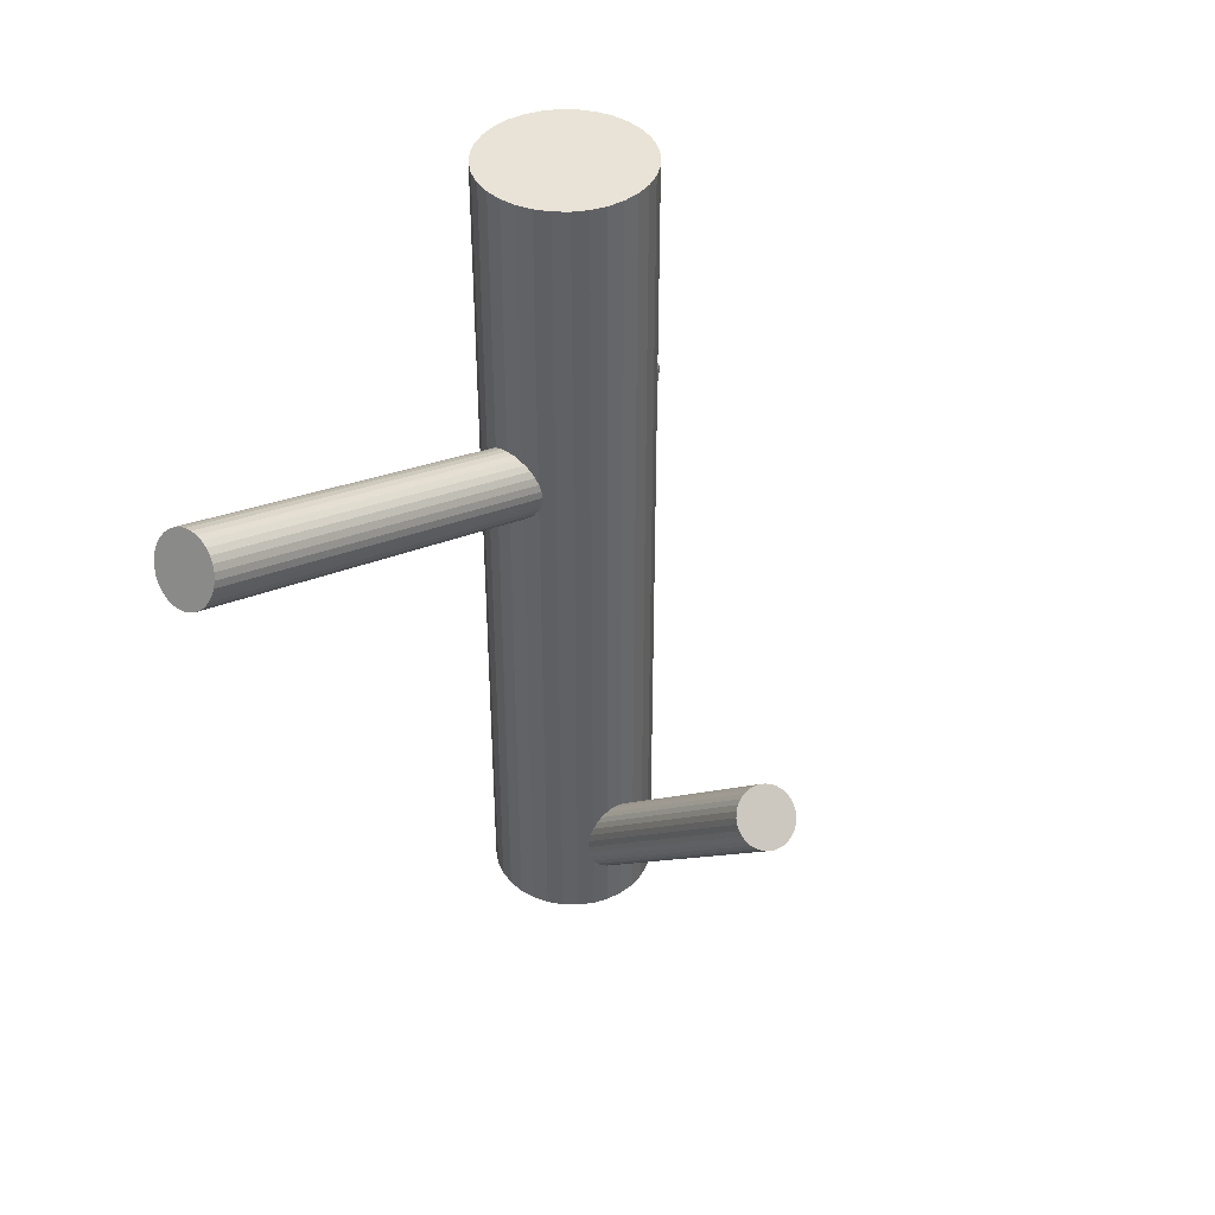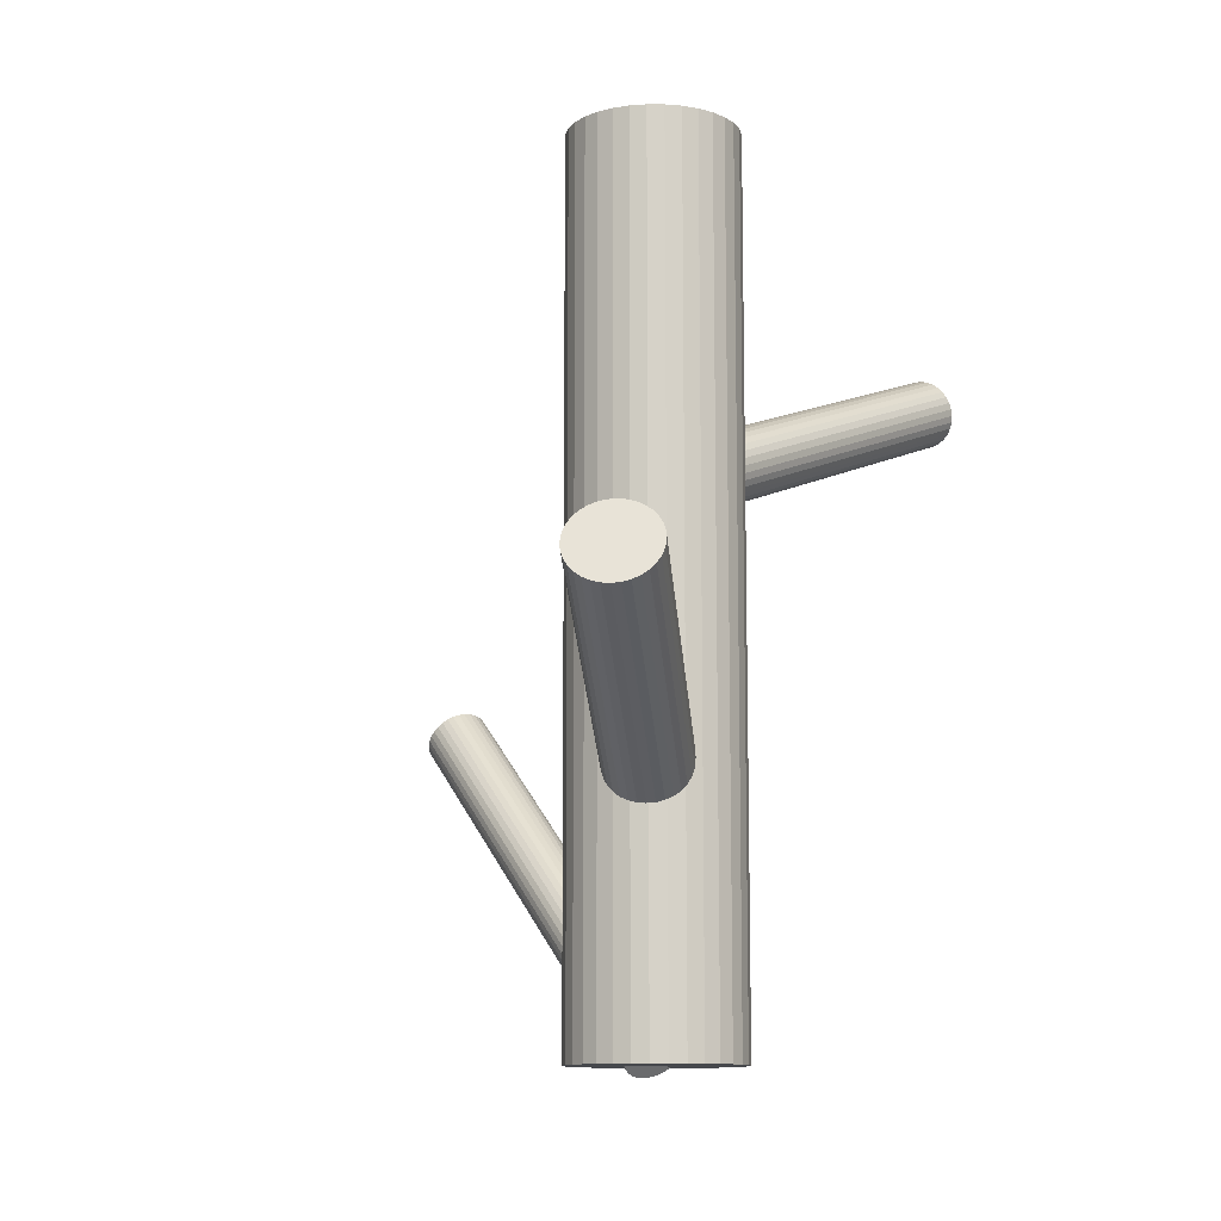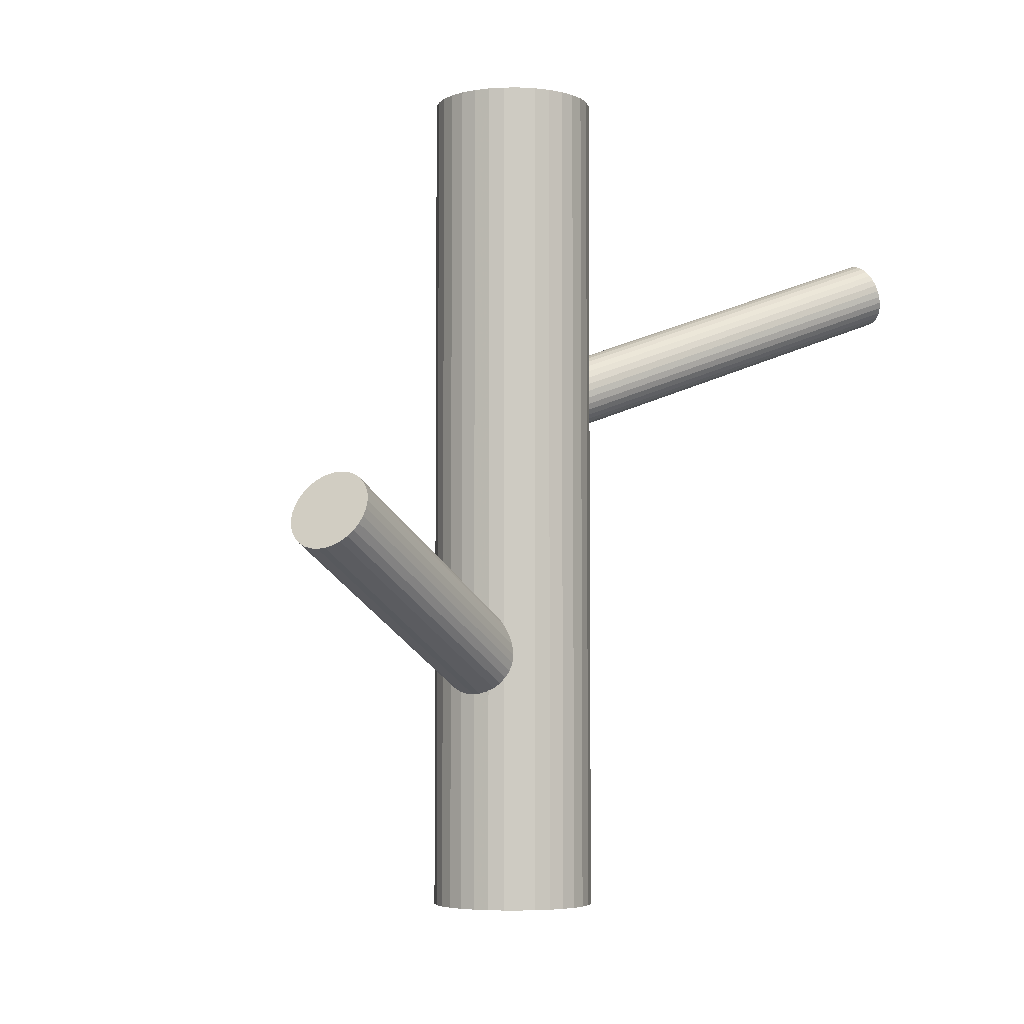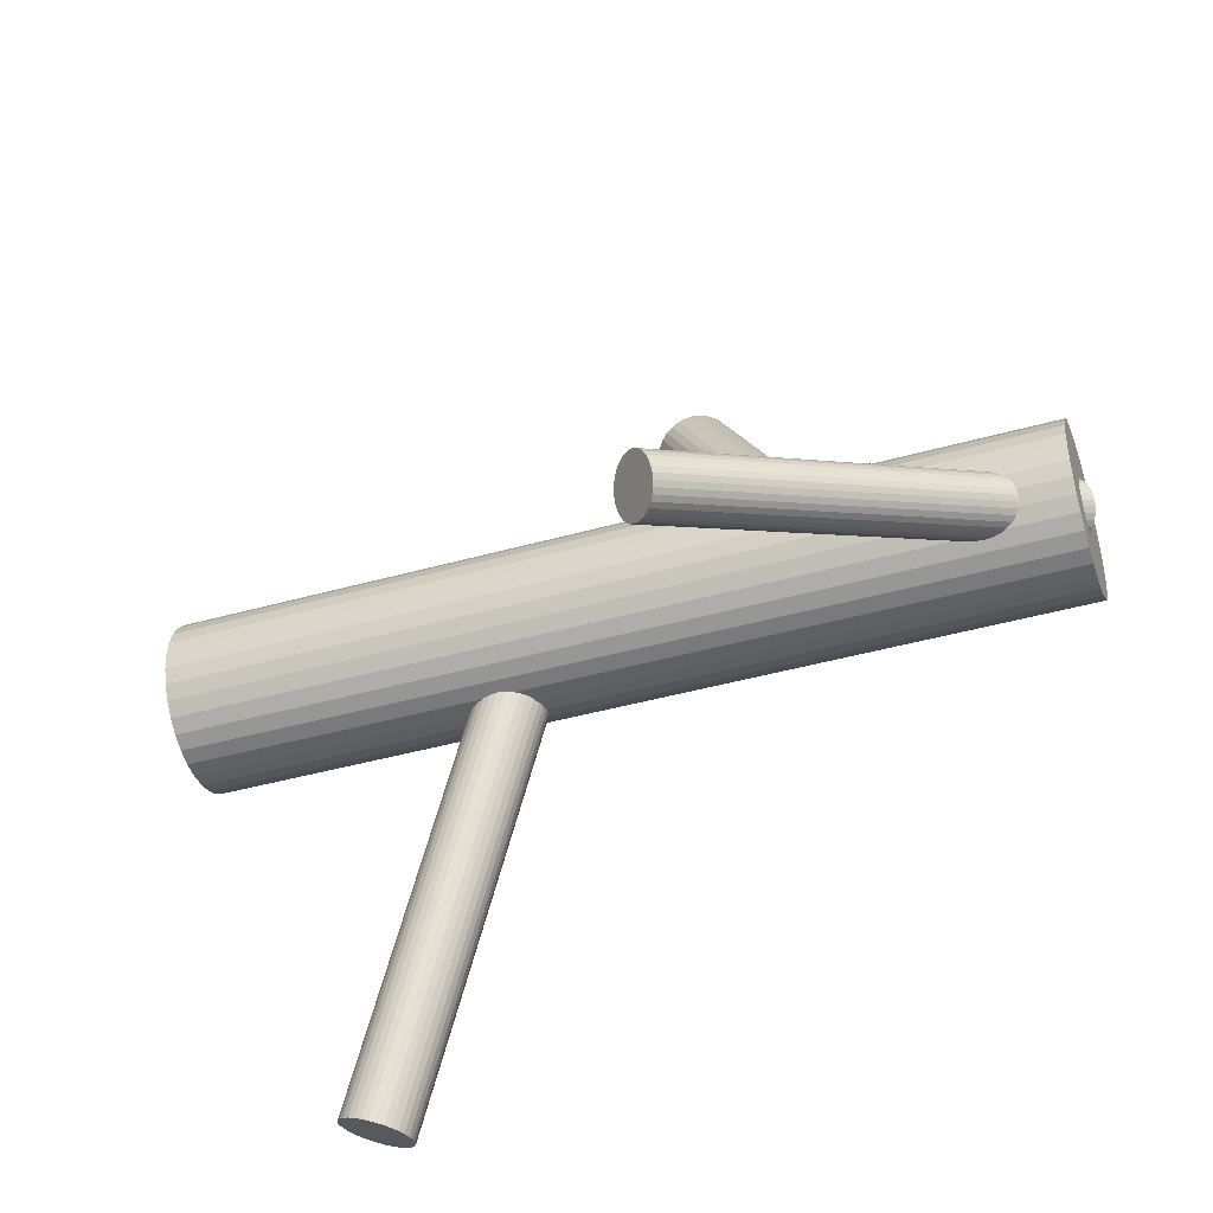
<metadata>
{"format":"obj","ext":"obj","renderer":"f3d","projection":"perspective","resolution":1024,"background":"white","views":[{"elev":41.4,"azim":29.7,"up":"+Z"},{"elev":-11.4,"azim":-152.5,"up":"+Z"},{"elev":-4.8,"azim":-128.7,"up":"+Z"},{"elev":-42.9,"azim":108.5,"up":"+Y"}]}
</metadata>
<code>
v -0.02067 0.0163 -0.1143
v -0.02067 0.0163 0.1171
v -0.02067 0.03867 -0.1143
v -0.02067 0.03867 0.1171
v -0.02067 -0.006082 -0.1143
v -0.02067 -0.006082 0.1171
v -0.04135 0.02486 -0.1143
v -0.04135 0.02486 0.1171
v -0.04135 0.007732 -0.1143
v -0.04135 0.007732 0.1171
v -0.00485 0.03212 -0.1143
v -0.00485 0.03212 0.1171
v -0.00485 0.0004721 -0.1143
v -0.00485 0.0004721 0.1171
v -0.01211 -0.004379 -0.1143
v -0.01211 -0.004379 0.1171
v -0.01211 0.03697 -0.1143
v -0.01211 0.03697 0.1171
v -0.002067 0.02873 -0.1143
v -0.002067 0.02873 0.1171
v -0.002067 0.003863 -0.1143
v -0.002067 0.003863 0.1171
v -0.01631 0.03824 -0.1143
v -0.01631 0.03824 0.1171
v -0.01631 -0.005652 -0.1143
v -0.01631 -0.005652 0.1171
v 0.001705 0.0163 -0.1143
v 0.001705 0.0163 0.1171
v 0.001275 0.02066 -0.1143
v 0.001275 0.02066 0.1171
v 0.001275 0.01193 -0.1143
v 0.001275 0.01193 0.1171
v -0.008241 0.0349 -0.1143
v -0.008241 0.0349 0.1171
v -0.008241 -0.002311 -0.1143
v -0.008241 -0.002311 0.1171
v -0.03311 0.0349 -0.1143
v -0.03311 0.0349 0.1171
v -0.03311 -0.002311 -0.1143
v -0.03311 -0.002311 0.1171
v -0.04262 0.02066 -0.1143
v -0.04262 0.02066 0.1171
v -0.04262 0.01193 -0.1143
v -0.04262 0.01193 0.1171
v -0.04305 0.0163 -0.1143
v -0.04305 0.0163 0.1171
v -0.02504 0.03824 -0.1143
v -0.02504 0.03824 0.1171
v -0.02504 -0.005652 -0.1143
v -0.02504 -0.005652 0.1171
v -0.03928 0.02873 -0.1143
v -0.03928 0.02873 0.1171
v -0.03928 0.003863 -0.1143
v -0.03928 0.003863 0.1171
v -0.02924 -0.004379 -0.1143
v -0.02924 -0.004379 0.1171
v -0.02924 0.03697 -0.1143
v -0.02924 0.03697 0.1171
v -0.0365 0.03212 -0.1143
v -0.0365 0.03212 0.1171
v -0.0365 0.0004721 -0.1143
v -0.0365 0.0004721 0.1171
v 1.31e-06 0.02486 -0.1143
v 1.31e-06 0.02486 0.1171
v 1.31e-06 0.007732 -0.1143
v 1.31e-06 0.007732 0.1171
v -0.05412 0.1028 -0.008402
v -0.02067 0.0163 -0.05307
v -0.05235 0.09821 0.001793
v -0.0189 0.01172 -0.04287
v -0.05589 0.1074 -0.0186
v -0.02244 0.02088 -0.06326
v -0.06468 0.09871 -0.008402
v -0.03123 0.01221 -0.05307
v -0.04505 0.1083 -0.0123
v -0.0116 0.02182 -0.05697
v -0.04369 0.1048 -0.0045
v -0.01024 0.01831 -0.04917
v -0.04679 0.1013 7.507e-05
v -0.01334 0.01476 -0.04459
v -0.04973 0.1089 -0.01688
v -0.01628 0.02237 -0.06155
v -0.06388 0.1019 -0.01407
v -0.03043 0.01545 -0.05873
v -0.06191 0.09685 -0.002738
v -0.02846 0.01036 -0.0474
v -0.06413 0.0979 -0.006413
v -0.03068 0.0114 -0.05108
v -0.06482 0.09968 -0.01039
v -0.03137 0.01319 -0.05506
v -0.05444 0.0975 0.001597
v -0.021 0.01101 -0.04307
v -0.05792 0.1065 -0.0184
v -0.02447 0.01999 -0.06307
v -0.04791 0.1089 -0.01561
v -0.01446 0.02242 -0.06028
v -0.04541 0.1024 -0.001193
v -0.01196 0.01594 -0.04586
v -0.05172 0.1086 -0.01782
v -0.01827 0.02209 -0.06249
v -0.04845 0.1001 0.001017
v -0.015 0.01363 -0.04365
v -0.0598 0.1055 -0.01782
v -0.02635 0.01897 -0.06249
v -0.05652 0.097 0.001017
v -0.02308 0.0105 -0.04365
v -0.06284 0.1031 -0.01561
v -0.02939 0.01665 -0.06028
v -0.06033 0.09667 -0.001193
v -0.02688 0.01017 -0.04586
v -0.05033 0.0991 0.001597
v -0.01688 0.0126 -0.04307
v -0.0538 0.1081 -0.0184
v -0.02035 0.02158 -0.06307
v -0.04342 0.1059 -0.006413
v -0.009976 0.01941 -0.05108
v -0.04412 0.1077 -0.01039
v -0.01067 0.02119 -0.05506
v -0.04633 0.1087 -0.01407
v -0.01288 0.02223 -0.05873
v -0.04436 0.1036 -0.002738
v -0.01091 0.01714 -0.0474
v -0.05851 0.09672 7.507e-05
v -0.02506 0.01022 -0.04459
v -0.06146 0.1043 -0.01688
v -0.02801 0.01784 -0.06155
v -0.06455 0.1008 -0.0123
v -0.0311 0.01428 -0.05697
v -0.06319 0.09727 -0.0045
v -0.02975 0.01077 -0.04917
v -0.04357 0.1069 -0.008402
v -0.01012 0.02038 -0.05307
v 0.05845 -0.02329 -0.02566
v -0.02067 0.0163 -0.1111
v 0.05328 -0.02071 -0.01967
v -0.02584 0.01888 -0.1051
v 0.06362 -0.02588 -0.03165
v -0.0155 0.01371 -0.1171
v 0.05208 -0.02528 -0.02068
v -0.02704 0.01431 -0.1061
v 0.06068 -0.02958 -0.03064
v -0.01844 0.01001 -0.1161
v 0.06442 -0.01854 -0.02899
v -0.0147 0.02105 -0.1144
v 0.05867 -0.01566 -0.02233
v -0.02045 0.02392 -0.1077
v 0.05379 -0.03009 -0.02449
v -0.02534 0.009498 -0.1099
v 0.0558 -0.0311 -0.02683
v -0.02332 0.008488 -0.1122
v 0.05699 -0.03116 -0.02795
v -0.02214 0.008426 -0.1134
v 0.05303 -0.02918 -0.02337
v -0.02609 0.01041 -0.1088
v 0.05947 -0.03039 -0.02989
v -0.01965 0.009201 -0.1153
v 0.05216 -0.02673 -0.02142
v -0.02696 0.01286 -0.1068
v 0.06217 -0.01585 -0.02566
v -0.01695 0.02374 -0.1111
v 0.0618 -0.02853 -0.03119
v -0.01732 0.01106 -0.1166
v 0.05224 -0.02375 -0.02013
v -0.02688 0.01584 -0.1055
v 0.06425 -0.02438 -0.03153
v -0.01487 0.01521 -0.117
v 0.0541 -0.0193 -0.01978
v -0.02502 0.02029 -0.1052
v 0.06279 -0.02728 -0.03153
v -0.01633 0.01231 -0.117
v 0.05265 -0.02221 -0.01978
v -0.02647 0.01738 -0.1052
v 0.06465 -0.02283 -0.03119
v -0.01447 0.01675 -0.1166
v 0.0551 -0.01805 -0.02013
v -0.02403 0.02154 -0.1055
v 0.05472 -0.03074 -0.02566
v -0.0244 0.00885 -0.1111
v 0.06474 -0.01986 -0.02989
v -0.01438 0.01973 -0.1153
v 0.05743 -0.0162 -0.02142
v -0.0217 0.02339 -0.1068
v 0.06387 -0.0174 -0.02795
v -0.01525 0.02218 -0.1134
v 0.05991 -0.01542 -0.02337
v -0.01921 0.02417 -0.1088
v 0.06109 -0.01549 -0.02449
v -0.01803 0.0241 -0.1099
v 0.06311 -0.0165 -0.02683
v -0.01601 0.02309 -0.1122
v 0.05822 -0.03092 -0.02899
v -0.0209 0.008667 -0.1144
v 0.05248 -0.02805 -0.02233
v -0.02664 0.01154 -0.1077
v 0.05622 -0.017 -0.02068
v -0.0229 0.02258 -0.1061
v 0.06482 -0.02131 -0.03064
v -0.0143 0.01828 -0.1161
v -0.04567 -0.1052 0.07146
v -0.02067 0.0163 0.02595
v -0.04633 -0.1084 0.06251
v -0.02133 0.01308 0.01701
v -0.04501 -0.102 0.0804
v -0.02001 0.01951 0.0349
v -0.0432 -0.1024 0.08023
v -0.0182 0.01907 0.03472
v -0.0445 -0.1087 0.06268
v -0.0195 0.01277 0.01718
v -0.03639 -0.1064 0.0732
v -0.01139 0.01504 0.0277
v -0.03664 -0.1077 0.06971
v -0.01165 0.01379 0.02421
v -0.04148 -0.1029 0.07972
v -0.01649 0.01853 0.03422
v -0.04271 -0.1089 0.06319
v -0.01771 0.01259 0.01769
v -0.055 -0.1033 0.07146
v -0.03001 0.01822 0.02595
v -0.0503 -0.1014 0.07889
v -0.02531 0.02004 0.03339
v -0.0514 -0.1068 0.06402
v -0.02641 0.01469 0.01852
v -0.03679 -0.1057 0.07488
v -0.0118 0.01575 0.02938
v -0.0373 -0.1082 0.06803
v -0.0123 0.01329 0.02253
v -0.05273 -0.1061 0.06513
v -0.02774 0.01538 0.01963
v -0.0518 -0.1015 0.07778
v -0.0268 0.01993 0.03228
v -0.03828 -0.1086 0.06649
v -0.01328 0.01291 0.02098
v -0.03754 -0.105 0.07643
v -0.01255 0.01649 0.03092
v -0.05379 -0.1054 0.06649
v -0.0288 0.01611 0.02098
v -0.05306 -0.1018 0.07643
v -0.02806 0.01968 0.03092
v -0.03954 -0.1088 0.06513
v -0.01454 0.01266 0.01963
v -0.0386 -0.1043 0.07778
v -0.01361 0.01721 0.03228
v -0.05404 -0.1022 0.07488
v -0.02904 0.0193 0.02938
v -0.05454 -0.1046 0.06803
v -0.02955 0.01684 0.02253
v -0.03993 -0.1036 0.07889
v -0.01494 0.0179 0.03339
v -0.04103 -0.1089 0.06402
v -0.01604 0.01256 0.01852
v -0.03633 -0.1071 0.07146
v -0.01134 0.01438 0.02595
v -0.04863 -0.1015 0.07972
v -0.02363 0.02 0.03422
v -0.04985 -0.1074 0.06319
v -0.02486 0.01406 0.01769
v -0.05469 -0.1027 0.0732
v -0.0297 0.01881 0.0277
v -0.05495 -0.1039 0.06971
v -0.02995 0.01755 0.02421
v -0.04684 -0.1016 0.08023
v -0.02185 0.01982 0.03472
v -0.04814 -0.108 0.06268
v -0.02314 0.01352 0.01718
f 27 1 29
f 27 29 28
f 28 29 30
f 28 30 2
f 29 1 63
f 29 63 30
f 30 63 64
f 30 64 2
f 63 1 19
f 63 19 64
f 64 19 20
f 64 20 2
f 19 1 11
f 19 11 20
f 20 11 12
f 20 12 2
f 11 1 33
f 11 33 12
f 12 33 34
f 12 34 2
f 33 1 17
f 33 17 34
f 34 17 18
f 34 18 2
f 17 1 23
f 17 23 18
f 18 23 24
f 18 24 2
f 23 1 3
f 23 3 24
f 24 3 4
f 24 4 2
f 3 1 47
f 3 47 4
f 4 47 48
f 4 48 2
f 47 1 57
f 47 57 48
f 48 57 58
f 48 58 2
f 57 1 37
f 57 37 58
f 58 37 38
f 58 38 2
f 37 1 59
f 37 59 38
f 38 59 60
f 38 60 2
f 59 1 51
f 59 51 60
f 60 51 52
f 60 52 2
f 51 1 7
f 51 7 52
f 52 7 8
f 52 8 2
f 7 1 41
f 7 41 8
f 8 41 42
f 8 42 2
f 41 1 45
f 41 45 42
f 42 45 46
f 42 46 2
f 45 1 43
f 45 43 46
f 46 43 44
f 46 44 2
f 43 1 9
f 43 9 44
f 44 9 10
f 44 10 2
f 9 1 53
f 9 53 10
f 10 53 54
f 10 54 2
f 53 1 61
f 53 61 54
f 54 61 62
f 54 62 2
f 61 1 39
f 61 39 62
f 62 39 40
f 62 40 2
f 39 1 55
f 39 55 40
f 40 55 56
f 40 56 2
f 55 1 49
f 55 49 56
f 56 49 50
f 56 50 2
f 49 1 5
f 49 5 50
f 50 5 6
f 50 6 2
f 5 1 25
f 5 25 6
f 6 25 26
f 6 26 2
f 25 1 15
f 25 15 26
f 26 15 16
f 26 16 2
f 15 1 35
f 15 35 16
f 16 35 36
f 16 36 2
f 35 1 13
f 35 13 36
f 36 13 14
f 36 14 2
f 13 1 21
f 13 21 14
f 14 21 22
f 14 22 2
f 21 1 65
f 21 65 22
f 22 65 66
f 22 66 2
f 65 1 31
f 65 31 66
f 66 31 32
f 66 32 2
f 31 1 27
f 31 27 32
f 32 27 28
f 32 28 2
f 74 68 88
f 74 88 73
f 73 88 87
f 73 87 67
f 88 68 130
f 88 130 87
f 87 130 129
f 87 129 67
f 130 68 86
f 130 86 129
f 129 86 85
f 129 85 67
f 86 68 110
f 86 110 85
f 85 110 109
f 85 109 67
f 110 68 124
f 110 124 109
f 109 124 123
f 109 123 67
f 124 68 106
f 124 106 123
f 123 106 105
f 123 105 67
f 106 68 92
f 106 92 105
f 105 92 91
f 105 91 67
f 92 68 70
f 92 70 91
f 91 70 69
f 91 69 67
f 70 68 112
f 70 112 69
f 69 112 111
f 69 111 67
f 112 68 102
f 112 102 111
f 111 102 101
f 111 101 67
f 102 68 80
f 102 80 101
f 101 80 79
f 101 79 67
f 80 68 98
f 80 98 79
f 79 98 97
f 79 97 67
f 98 68 122
f 98 122 97
f 97 122 121
f 97 121 67
f 122 68 78
f 122 78 121
f 121 78 77
f 121 77 67
f 78 68 116
f 78 116 77
f 77 116 115
f 77 115 67
f 116 68 132
f 116 132 115
f 115 132 131
f 115 131 67
f 132 68 118
f 132 118 131
f 131 118 117
f 131 117 67
f 118 68 76
f 118 76 117
f 117 76 75
f 117 75 67
f 76 68 120
f 76 120 75
f 75 120 119
f 75 119 67
f 120 68 96
f 120 96 119
f 119 96 95
f 119 95 67
f 96 68 82
f 96 82 95
f 95 82 81
f 95 81 67
f 82 68 100
f 82 100 81
f 81 100 99
f 81 99 67
f 100 68 114
f 100 114 99
f 99 114 113
f 99 113 67
f 114 68 72
f 114 72 113
f 113 72 71
f 113 71 67
f 72 68 94
f 72 94 71
f 71 94 93
f 71 93 67
f 94 68 104
f 94 104 93
f 93 104 103
f 93 103 67
f 104 68 126
f 104 126 103
f 103 126 125
f 103 125 67
f 126 68 108
f 126 108 125
f 125 108 107
f 125 107 67
f 108 68 84
f 108 84 107
f 107 84 83
f 107 83 67
f 84 68 128
f 84 128 83
f 83 128 127
f 83 127 67
f 128 68 90
f 128 90 127
f 127 90 89
f 127 89 67
f 90 68 74
f 90 74 89
f 89 74 73
f 89 73 67
f 160 134 188
f 160 188 159
f 159 188 187
f 159 187 133
f 188 134 186
f 188 186 187
f 187 186 185
f 187 185 133
f 186 134 146
f 186 146 185
f 185 146 145
f 185 145 133
f 146 134 182
f 146 182 145
f 145 182 181
f 145 181 133
f 182 134 196
f 182 196 181
f 181 196 195
f 181 195 133
f 196 134 176
f 196 176 195
f 195 176 175
f 195 175 133
f 176 134 168
f 176 168 175
f 175 168 167
f 175 167 133
f 168 134 136
f 168 136 167
f 167 136 135
f 167 135 133
f 136 134 172
f 136 172 135
f 135 172 171
f 135 171 133
f 172 134 164
f 172 164 171
f 171 164 163
f 171 163 133
f 164 134 140
f 164 140 163
f 163 140 139
f 163 139 133
f 140 134 158
f 140 158 139
f 139 158 157
f 139 157 133
f 158 134 194
f 158 194 157
f 157 194 193
f 157 193 133
f 194 134 154
f 194 154 193
f 193 154 153
f 193 153 133
f 154 134 148
f 154 148 153
f 153 148 147
f 153 147 133
f 148 134 178
f 148 178 147
f 147 178 177
f 147 177 133
f 178 134 150
f 178 150 177
f 177 150 149
f 177 149 133
f 150 134 152
f 150 152 149
f 149 152 151
f 149 151 133
f 152 134 192
f 152 192 151
f 151 192 191
f 151 191 133
f 192 134 156
f 192 156 191
f 191 156 155
f 191 155 133
f 156 134 142
f 156 142 155
f 155 142 141
f 155 141 133
f 142 134 162
f 142 162 141
f 141 162 161
f 141 161 133
f 162 134 170
f 162 170 161
f 161 170 169
f 161 169 133
f 170 134 138
f 170 138 169
f 169 138 137
f 169 137 133
f 138 134 166
f 138 166 137
f 137 166 165
f 137 165 133
f 166 134 174
f 166 174 165
f 165 174 173
f 165 173 133
f 174 134 198
f 174 198 173
f 173 198 197
f 173 197 133
f 198 134 180
f 198 180 197
f 197 180 179
f 197 179 133
f 180 134 144
f 180 144 179
f 179 144 143
f 179 143 133
f 144 134 184
f 144 184 143
f 143 184 183
f 143 183 133
f 184 134 190
f 184 190 183
f 183 190 189
f 183 189 133
f 190 134 160
f 190 160 189
f 189 160 159
f 189 159 133
f 252 200 210
f 252 210 251
f 251 210 209
f 251 209 199
f 210 200 224
f 210 224 209
f 209 224 223
f 209 223 199
f 224 200 234
f 224 234 223
f 223 234 233
f 223 233 199
f 234 200 242
f 234 242 233
f 233 242 241
f 233 241 199
f 242 200 248
f 242 248 241
f 241 248 247
f 241 247 199
f 248 200 214
f 248 214 247
f 247 214 213
f 247 213 199
f 214 200 206
f 214 206 213
f 213 206 205
f 213 205 199
f 206 200 204
f 206 204 205
f 205 204 203
f 205 203 199
f 204 200 262
f 204 262 203
f 203 262 261
f 203 261 199
f 262 200 254
f 262 254 261
f 261 254 253
f 261 253 199
f 254 200 220
f 254 220 253
f 253 220 219
f 253 219 199
f 220 200 230
f 220 230 219
f 219 230 229
f 219 229 199
f 230 200 238
f 230 238 229
f 229 238 237
f 229 237 199
f 238 200 244
f 238 244 237
f 237 244 243
f 237 243 199
f 244 200 258
f 244 258 243
f 243 258 257
f 243 257 199
f 258 200 218
f 258 218 257
f 257 218 217
f 257 217 199
f 218 200 260
f 218 260 217
f 217 260 259
f 217 259 199
f 260 200 246
f 260 246 259
f 259 246 245
f 259 245 199
f 246 200 236
f 246 236 245
f 245 236 235
f 245 235 199
f 236 200 228
f 236 228 235
f 235 228 227
f 235 227 199
f 228 200 222
f 228 222 227
f 227 222 221
f 227 221 199
f 222 200 256
f 222 256 221
f 221 256 255
f 221 255 199
f 256 200 264
f 256 264 255
f 255 264 263
f 255 263 199
f 264 200 202
f 264 202 263
f 263 202 201
f 263 201 199
f 202 200 208
f 202 208 201
f 201 208 207
f 201 207 199
f 208 200 216
f 208 216 207
f 207 216 215
f 207 215 199
f 216 200 250
f 216 250 215
f 215 250 249
f 215 249 199
f 250 200 240
f 250 240 249
f 249 240 239
f 249 239 199
f 240 200 232
f 240 232 239
f 239 232 231
f 239 231 199
f 232 200 226
f 232 226 231
f 231 226 225
f 231 225 199
f 226 200 212
f 226 212 225
f 225 212 211
f 225 211 199
f 212 200 252
f 212 252 211
f 211 252 251
f 211 251 199

</code>
